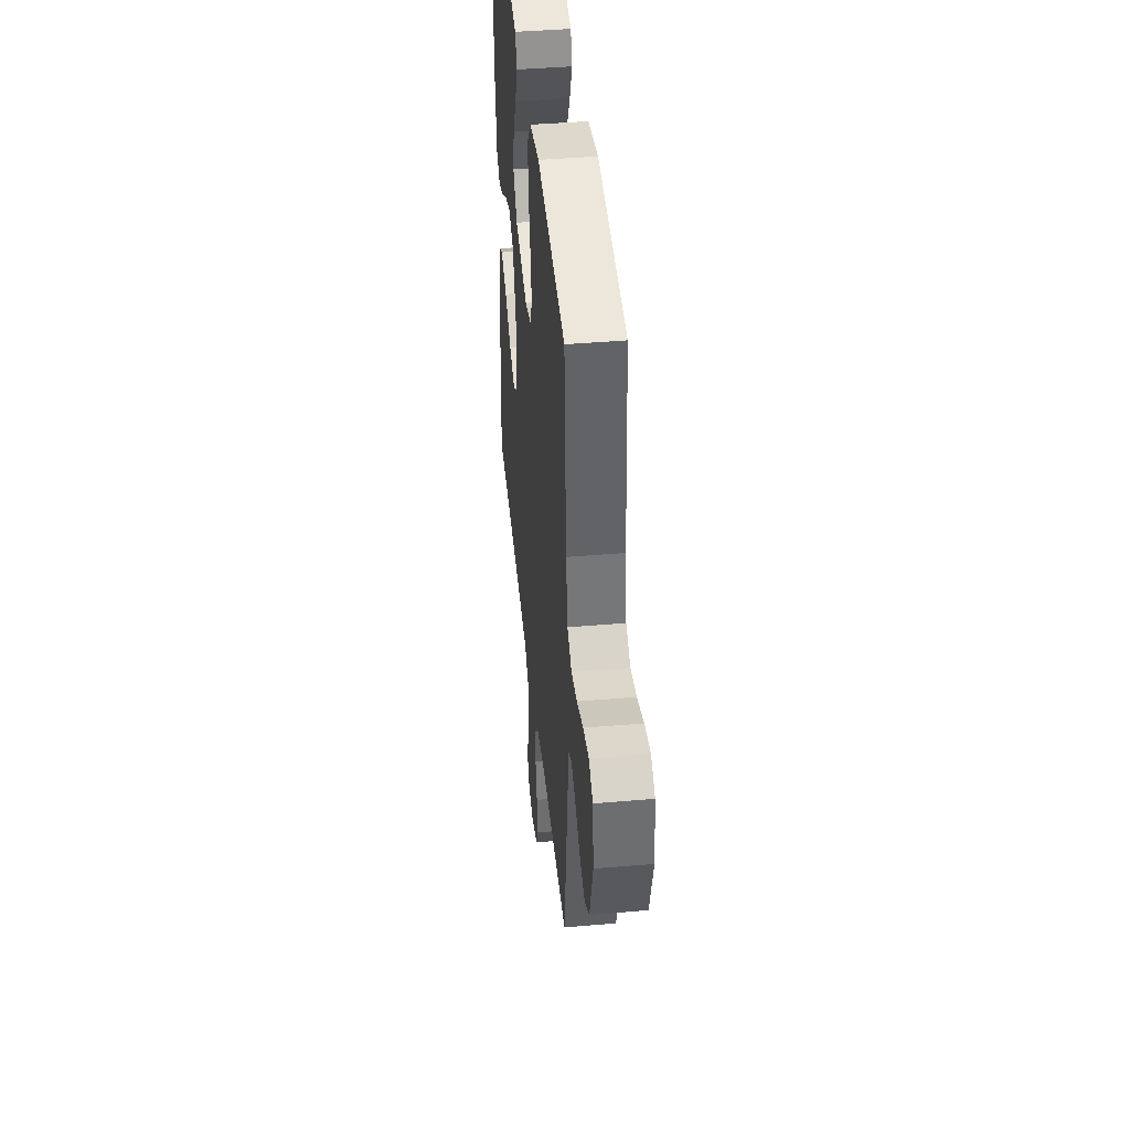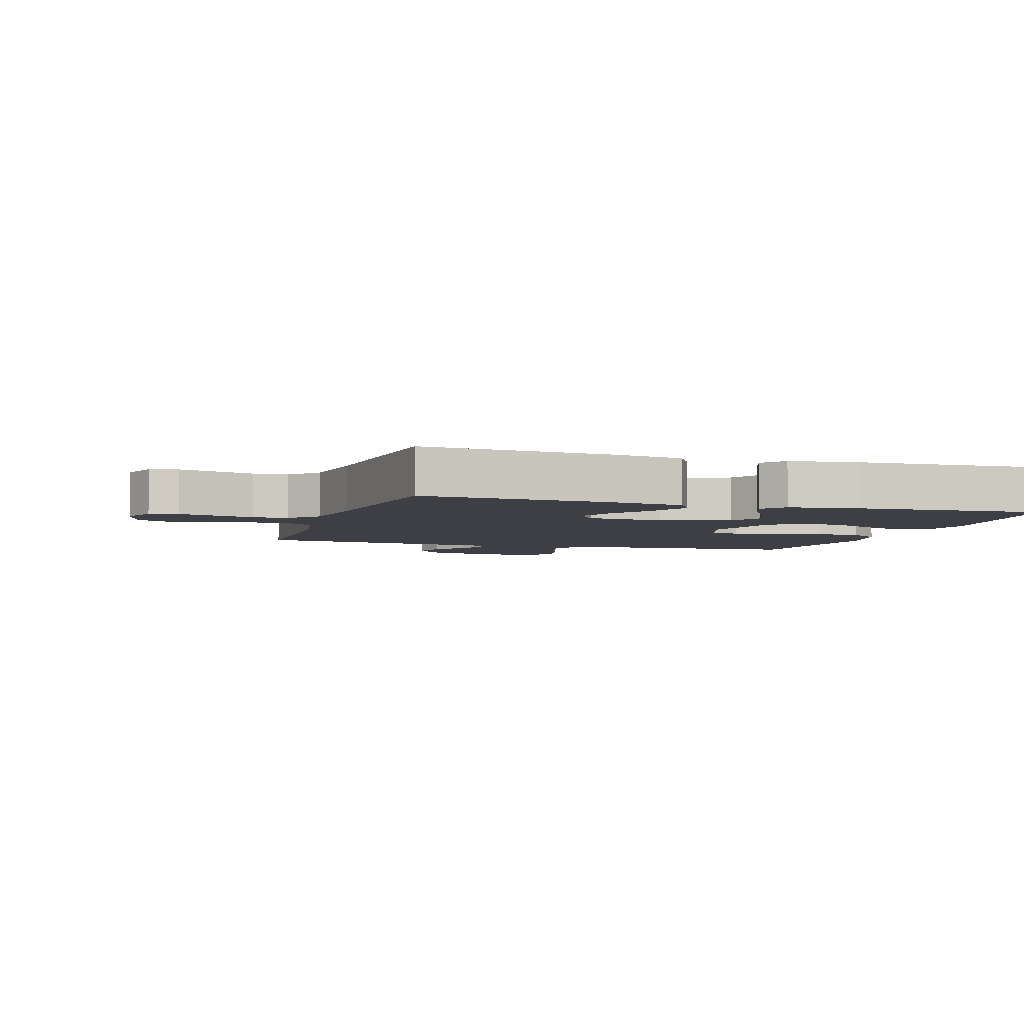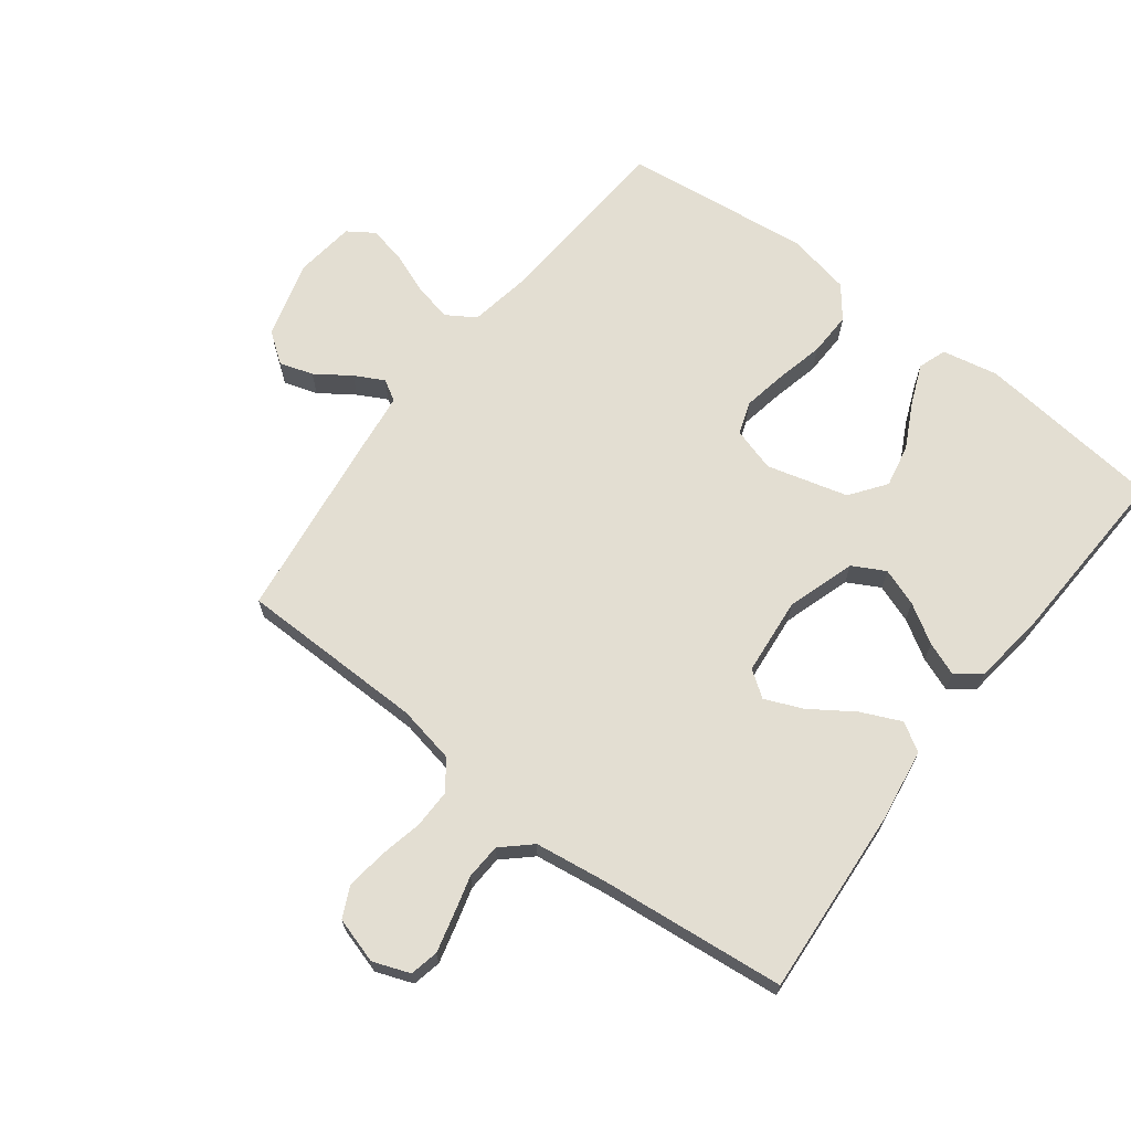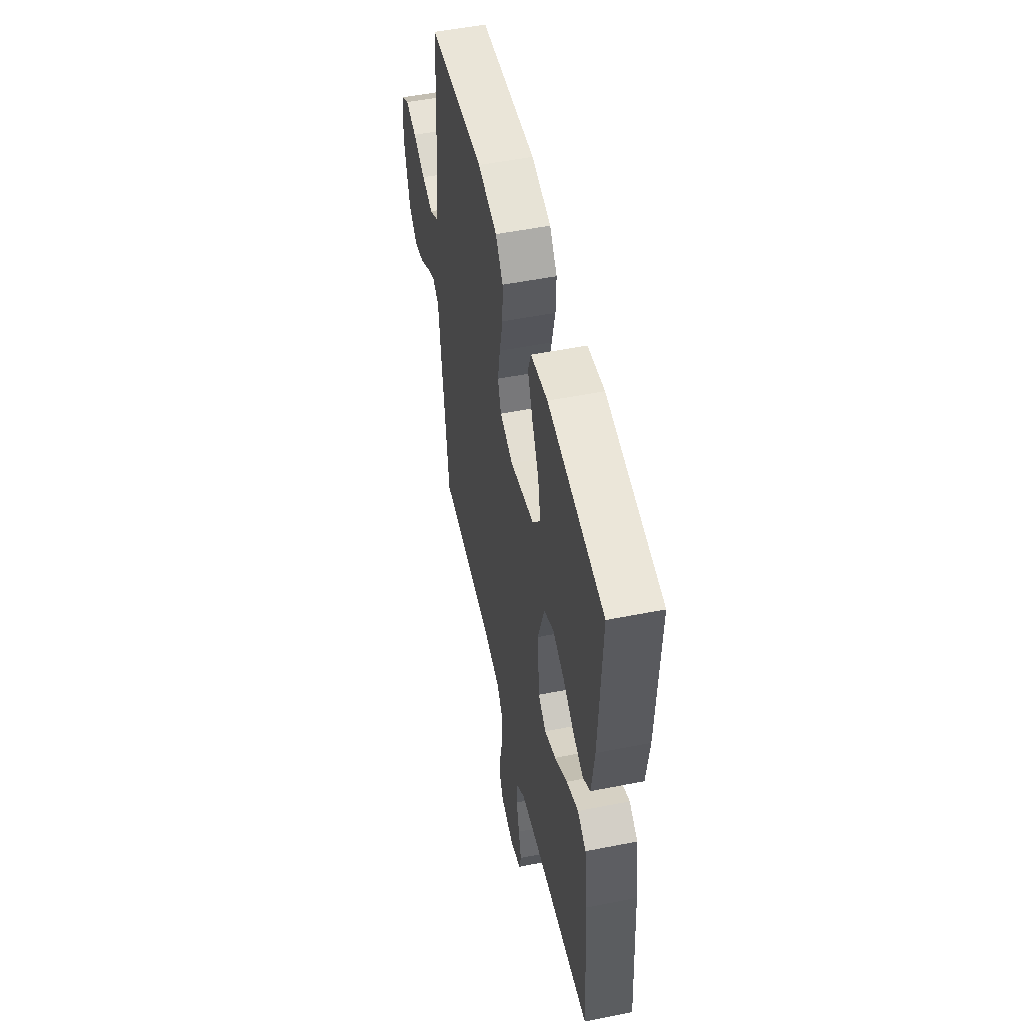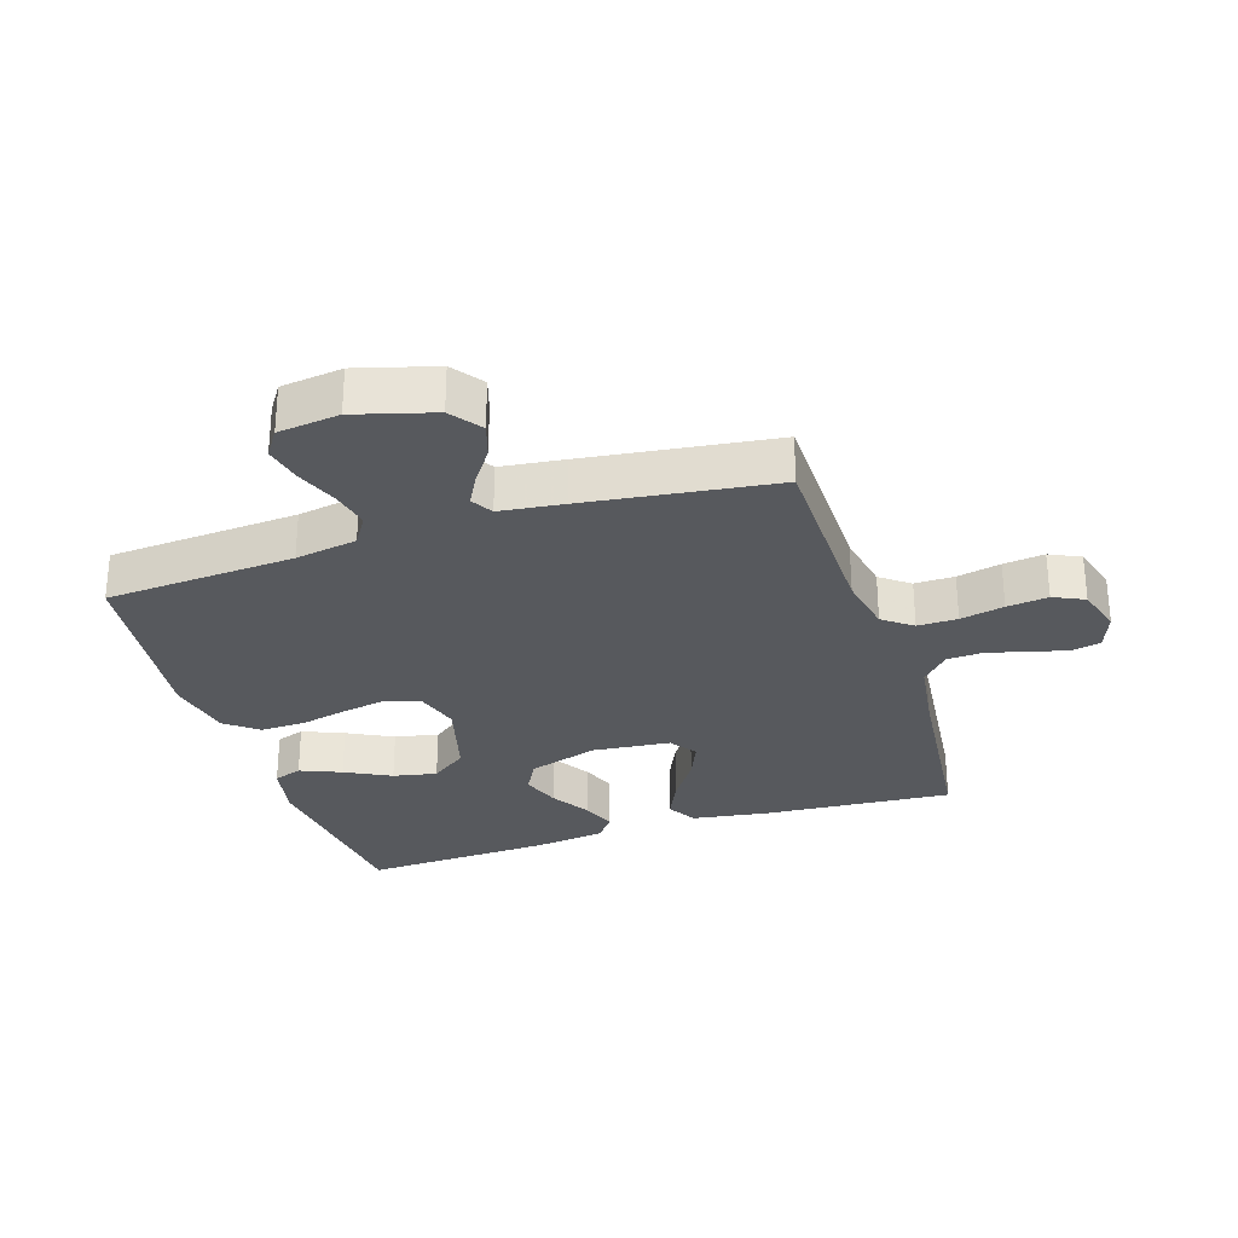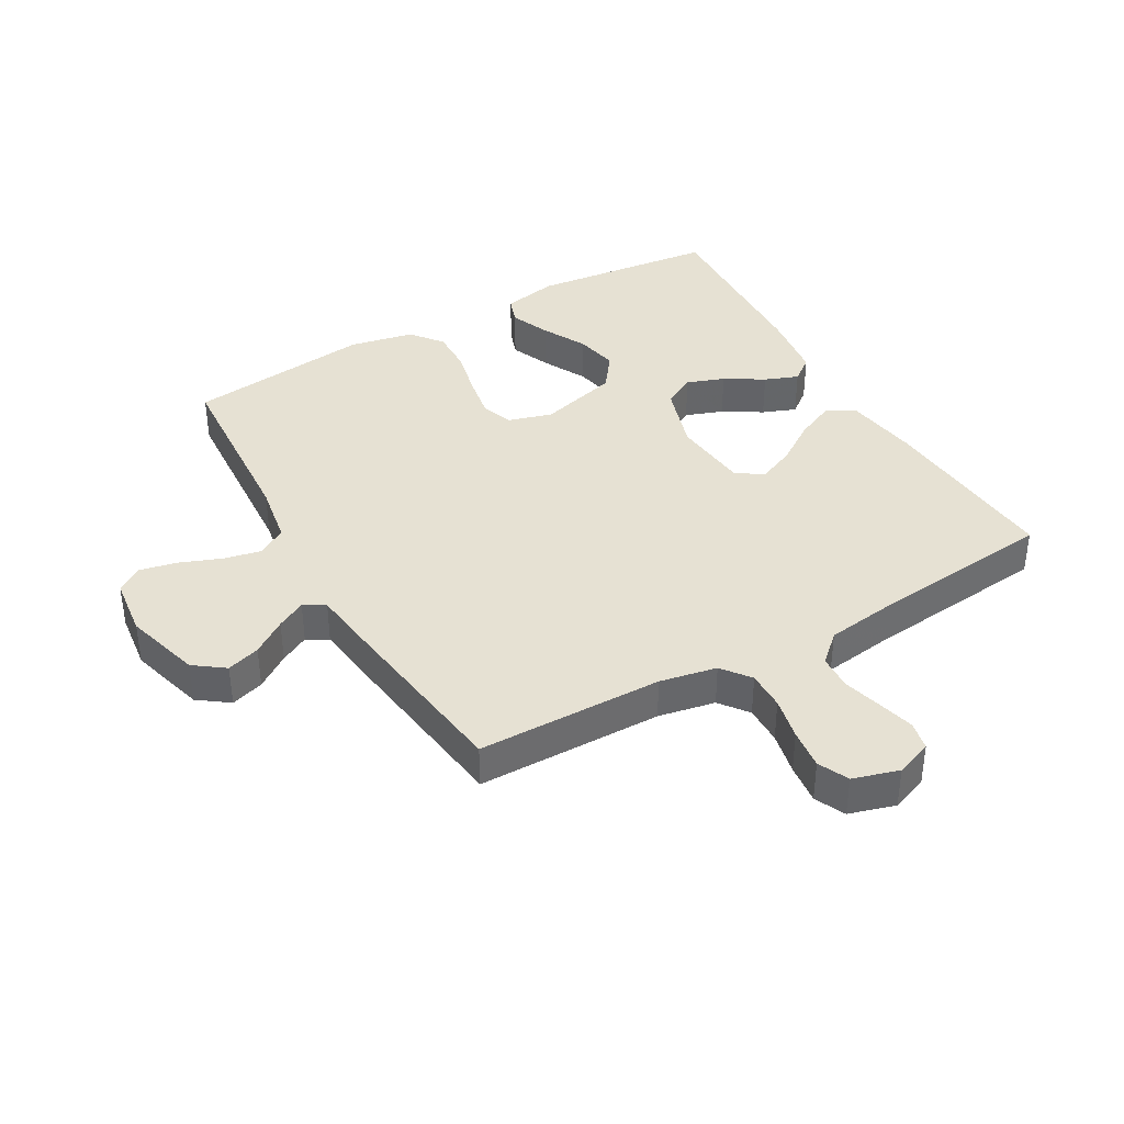
<metadata>
{"format":"obj","ext":"obj","renderer":"f3d","projection":"perspective","resolution":1024,"background":"white","views":[{"elev":43.2,"azim":84.2,"up":"+Z"},{"elev":-4.5,"azim":-107.3,"up":"+Y"},{"elev":67.7,"azim":-142.7,"up":"+Y"},{"elev":52.3,"azim":-102.1,"up":"+Z"},{"elev":-29.2,"azim":107.8,"up":"+Y"},{"elev":38.8,"azim":150.2,"up":"+Y"}]}
</metadata>
<code>
v 0.5 0.07 0.5
v 0.52 0.07 0.2
v 0.537 0.07 0.102
v 0.583 0.07 0.073
v 0.644 0.07 0.086
v 0.711 0.07 0.112
v 0.771 0.07 0.125
v 0.813 0.07 0.097
v 0.825 0.07 0
v 0.79 0.07 -0.124
v 0.741 0.07 -0.16
v 0.687 0.07 -0.143
v 0.632 0.07 -0.105
v 0.585 0.07 -0.08
v 0.551 0.07 -0.1
v 0.539 0.07 -0.2
v 0.5 0.07 -0.5
v 0.2 0.07 -0.504
v 0.108 0.07 -0.522
v 0.073 0.07 -0.568
v 0.074 0.07 -0.631
v 0.089 0.07 -0.7
v 0.097 0.07 -0.765
v 0.074 0.07 -0.814
v 0 0.07 -0.836
v -0.059 0.07 -0.814
v -0.069 0.07 -0.768
v -0.054 0.07 -0.709
v -0.037 0.07 -0.646
v -0.04 0.07 -0.589
v -0.086 0.07 -0.547
v -0.2 0.07 -0.531
v -0.5 0.07 -0.5
v -0.479 0.07 -0.2
v -0.461 0.07 -0.08
v -0.415 0.07 -0.053
v -0.351 0.07 -0.082
v -0.283 0.07 -0.128
v -0.222 0.07 -0.154
v -0.18 0.07 -0.124
v -0.168 0.07 0
v -0.203 0.07 0.11
v -0.255 0.07 0.138
v -0.316 0.07 0.116
v -0.378 0.07 0.078
v -0.432 0.07 0.057
v -0.471 0.07 0.087
v -0.486 0.07 0.2
v -0.5 0.07 0.5
v -0.2 0.07 0.533
v -0.11 0.07 0.515
v -0.094 0.07 0.47
v -0.121 0.07 0.405
v -0.158 0.07 0.333
v -0.172 0.07 0.264
v -0.13 0.07 0.207
v 0 0.07 0.172
v 0.071 0.07 0.193
v 0.089 0.07 0.245
v 0.076 0.07 0.316
v 0.058 0.07 0.393
v 0.056 0.07 0.464
v 0.096 0.07 0.515
v 0.2 0.07 0.536
v 0.5 0 0.5
v 0.52 0 0.2
v 0.537 0 0.102
v 0.583 0 0.073
v 0.644 0 0.086
v 0.711 0 0.112
v 0.771 0 0.125
v 0.813 0 0.097
v 0.825 0 0
v 0.79 0 -0.124
v 0.741 0 -0.16
v 0.687 0 -0.143
v 0.632 0 -0.105
v 0.585 0 -0.08
v 0.551 0 -0.1
v 0.539 0 -0.2
v 0.5 0 -0.5
v 0.2 0 -0.504
v 0.108 0 -0.522
v 0.073 0 -0.568
v 0.074 0 -0.631
v 0.089 0 -0.7
v 0.097 0 -0.765
v 0.074 0 -0.814
v 0 0 -0.836
v -0.059 0 -0.814
v -0.069 0 -0.768
v -0.054 0 -0.709
v -0.037 0 -0.646
v -0.04 0 -0.589
v -0.086 0 -0.547
v -0.2 0 -0.531
v -0.5 0 -0.5
v -0.479 0 -0.2
v -0.461 0 -0.08
v -0.415 0 -0.053
v -0.351 0 -0.082
v -0.283 0 -0.128
v -0.222 0 -0.154
v -0.18 0 -0.124
v -0.168 0 0
v -0.203 0 0.11
v -0.255 0 0.138
v -0.316 0 0.116
v -0.378 0 0.078
v -0.432 0 0.057
v -0.471 0 0.087
v -0.486 0 0.2
v -0.5 0 0.5
v -0.2 0 0.533
v -0.11 0 0.515
v -0.094 0 0.47
v -0.121 0 0.405
v -0.158 0 0.333
v -0.172 0 0.264
v -0.13 0 0.207
v 0 0 0.172
v 0.071 0 0.193
v 0.089 0 0.245
v 0.076 0 0.316
v 0.058 0 0.393
v 0.056 0 0.464
v 0.096 0 0.515
v 0.2 0 0.536
f 64 1 2
f 63 64 2
f 62 63 2
f 61 62 2
f 60 61 2
f 59 60 2 3
f 58 59 3 4
f 57 58 4
f 52 53 54
f 51 52 54
f 50 51 54
f 49 50 54
f 48 49 54
f 47 48 54
f 46 47 54
f 45 46 54
f 44 45 54
f 43 44 54 55
f 42 43 55 56
f 36 37 38
f 35 36 38
f 34 35 38
f 33 34 38
f 32 33 38
f 31 32 38 39
f 30 31 39 40
f 27 28 29
f 26 27 29
f 25 26 29
f 24 25 29
f 23 24 29
f 22 23 29
f 21 22 29
f 20 21 29 30
f 30 40 41
f 20 30 41
f 19 20 41
f 15 16 17 18
f 11 12 13
f 10 11 13
f 9 10 13
f 8 9 13
f 7 8 13
f 6 7 13
f 5 6 13
f 4 5 13 14
f 57 4 14 15
f 42 56 57
f 41 42 57
f 19 41 57
f 18 19 57
f 15 18 57
f 66 65 128
f 66 128 127
f 66 127 126
f 66 126 125
f 66 125 124
f 67 66 124 123
f 68 67 123 122
f 68 122 121
f 118 117 116
f 118 116 115
f 118 115 114
f 118 114 113
f 118 113 112
f 118 112 111
f 118 111 110
f 118 110 109
f 118 109 108
f 119 118 108 107
f 120 119 107 106
f 102 101 100
f 102 100 99
f 102 99 98
f 102 98 97
f 102 97 96
f 103 102 96 95
f 104 103 95 94
f 93 92 91
f 93 91 90
f 93 90 89
f 93 89 88
f 93 88 87
f 93 87 86
f 93 86 85
f 94 93 85 84
f 105 104 94
f 105 94 84
f 105 84 83
f 82 81 80 79
f 77 76 75
f 77 75 74
f 77 74 73
f 77 73 72
f 77 72 71
f 77 71 70
f 77 70 69
f 78 77 69 68
f 79 78 68 121
f 121 120 106
f 121 106 105
f 121 105 83
f 121 83 82
f 121 82 79
f 1 65 66 2
f 2 66 67 3
f 3 67 68 4
f 4 68 69 5
f 5 69 70 6
f 6 70 71 7
f 7 71 72 8
f 8 72 73 9
f 9 73 74 10
f 10 74 75 11
f 11 75 76 12
f 12 76 77 13
f 13 77 78 14
f 14 78 79 15
f 15 79 80 16
f 16 80 81 17
f 17 81 82 18
f 18 82 83 19
f 19 83 84 20
f 20 84 85 21
f 21 85 86 22
f 22 86 87 23
f 23 87 88 24
f 24 88 89 25
f 25 89 90 26
f 26 90 91 27
f 27 91 92 28
f 28 92 93 29
f 29 93 94 30
f 30 94 95 31
f 31 95 96 32
f 32 96 97 33
f 33 97 98 34
f 34 98 99 35
f 35 99 100 36
f 36 100 101 37
f 37 101 102 38
f 38 102 103 39
f 39 103 104 40
f 40 104 105 41
f 41 105 106 42
f 42 106 107 43
f 43 107 108 44
f 44 108 109 45
f 45 109 110 46
f 46 110 111 47
f 47 111 112 48
f 48 112 113 49
f 49 113 114 50
f 50 114 115 51
f 51 115 116 52
f 52 116 117 53
f 53 117 118 54
f 54 118 119 55
f 55 119 120 56
f 56 120 121 57
f 57 121 122 58
f 58 122 123 59
f 59 123 124 60
f 60 124 125 61
f 61 125 126 62
f 62 126 127 63
f 63 127 128 64
f 64 128 65 1

</code>
